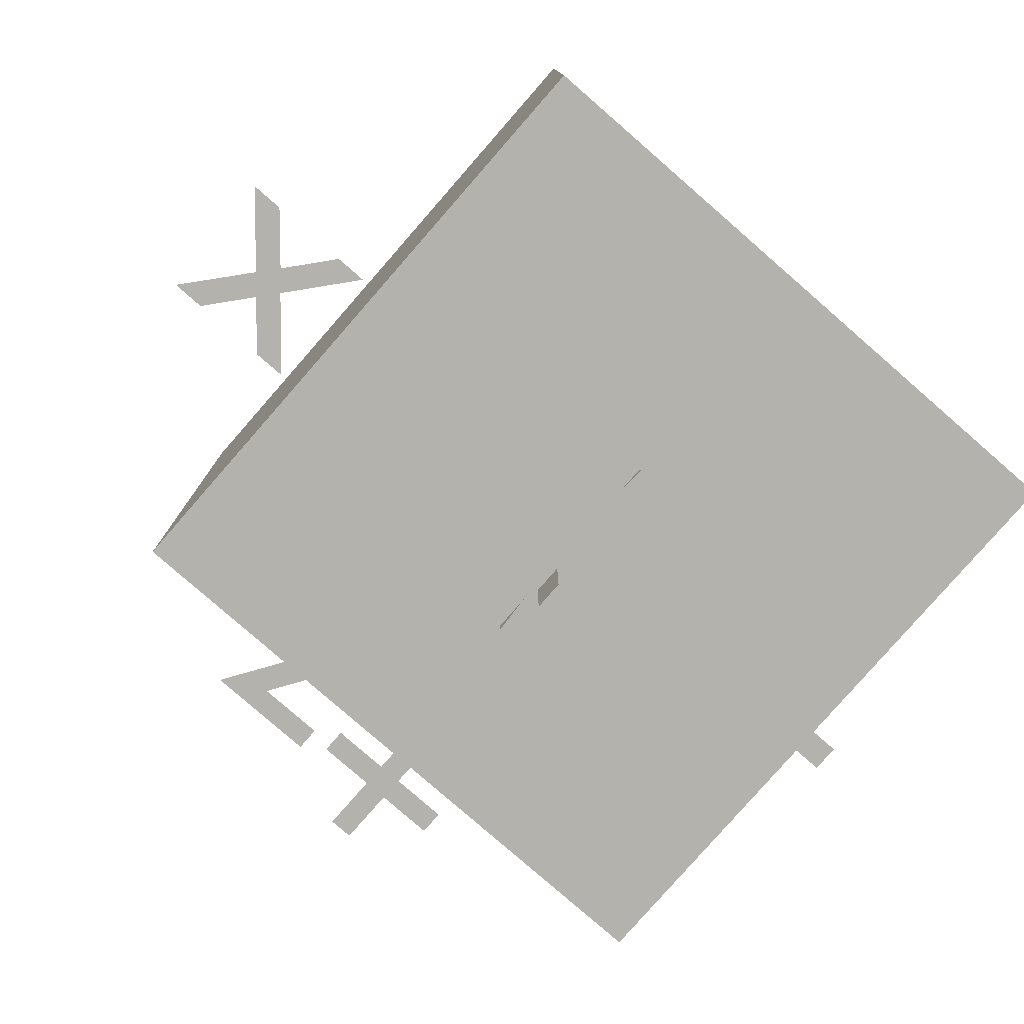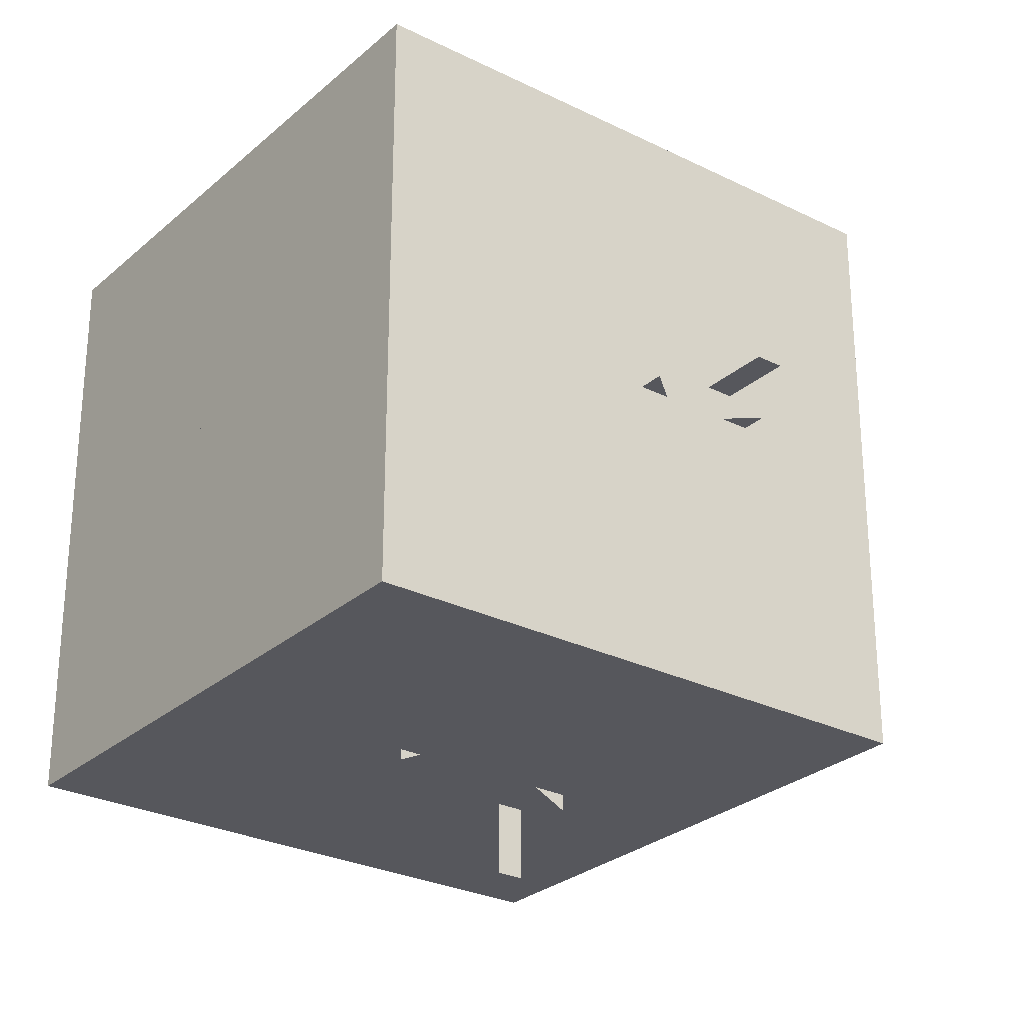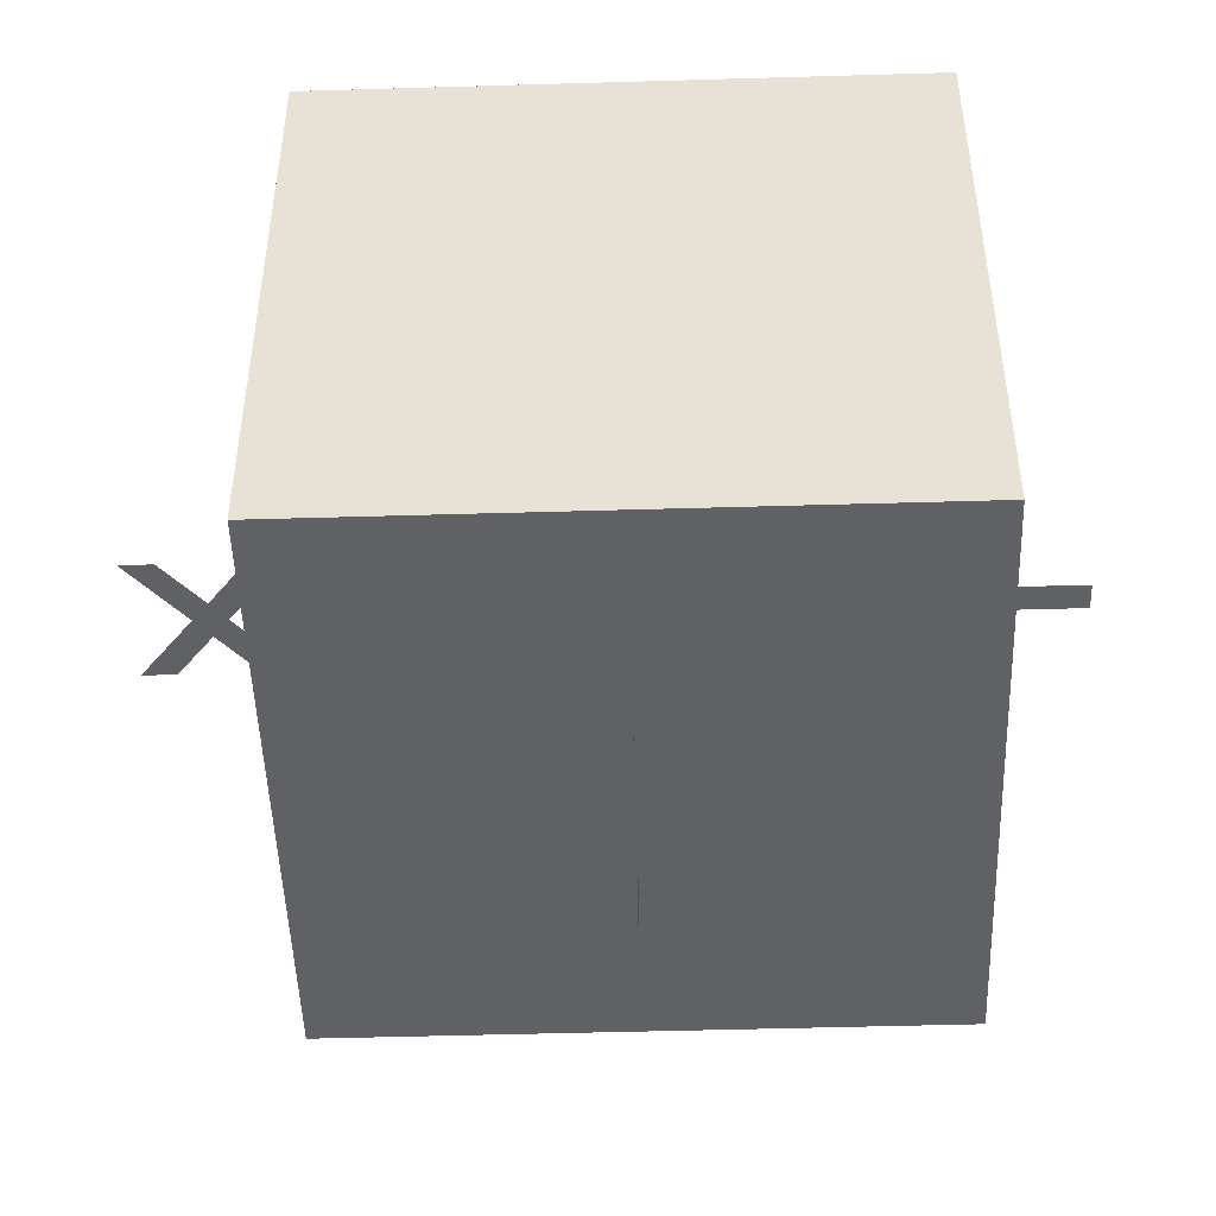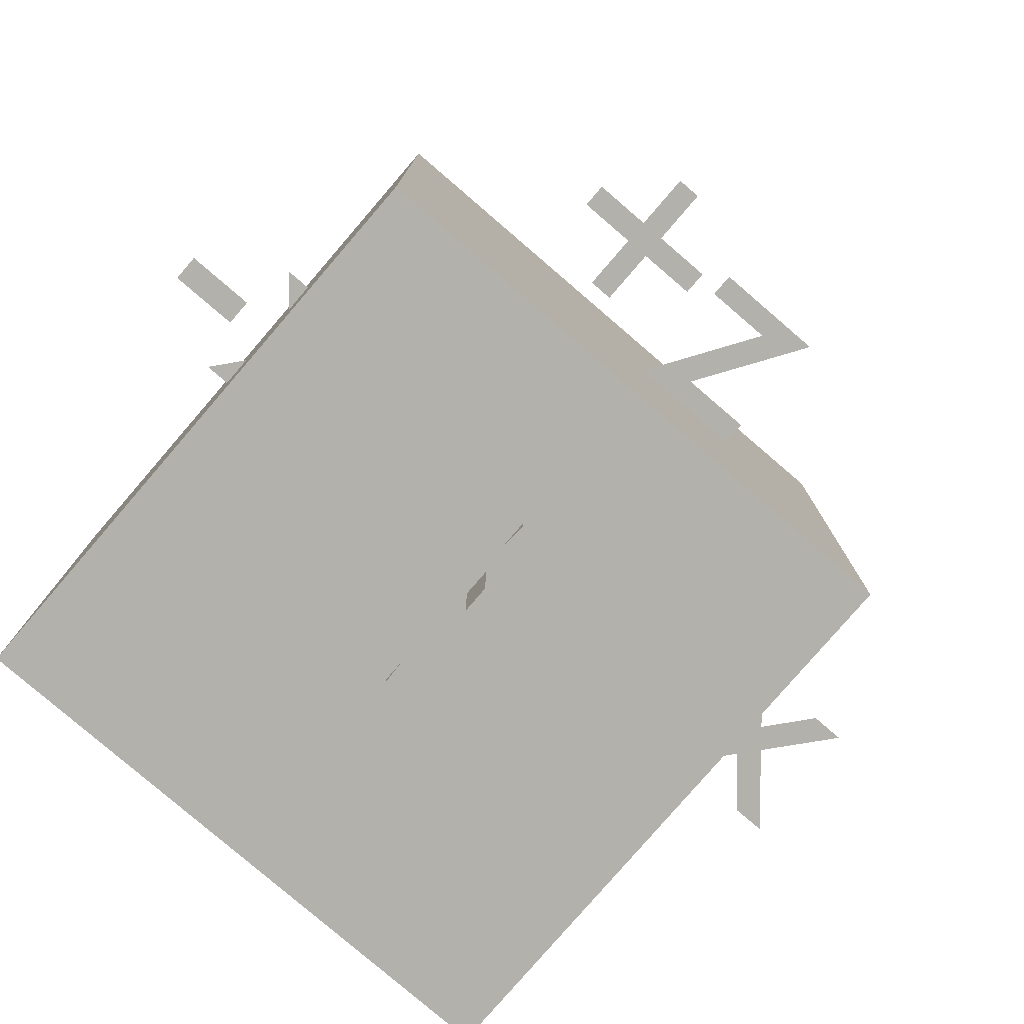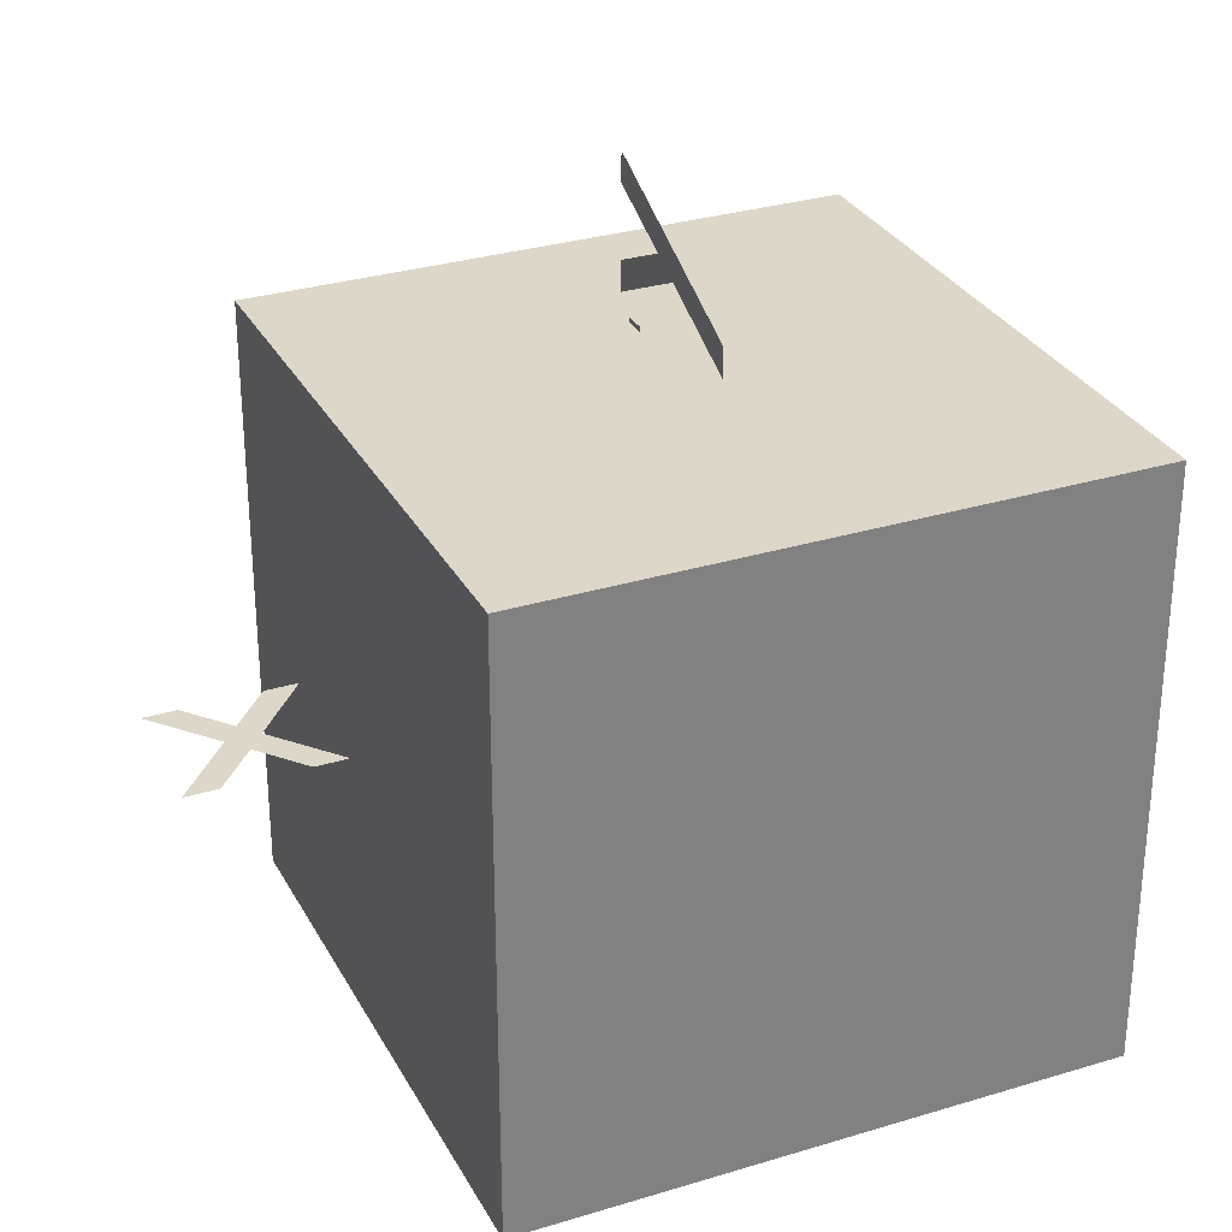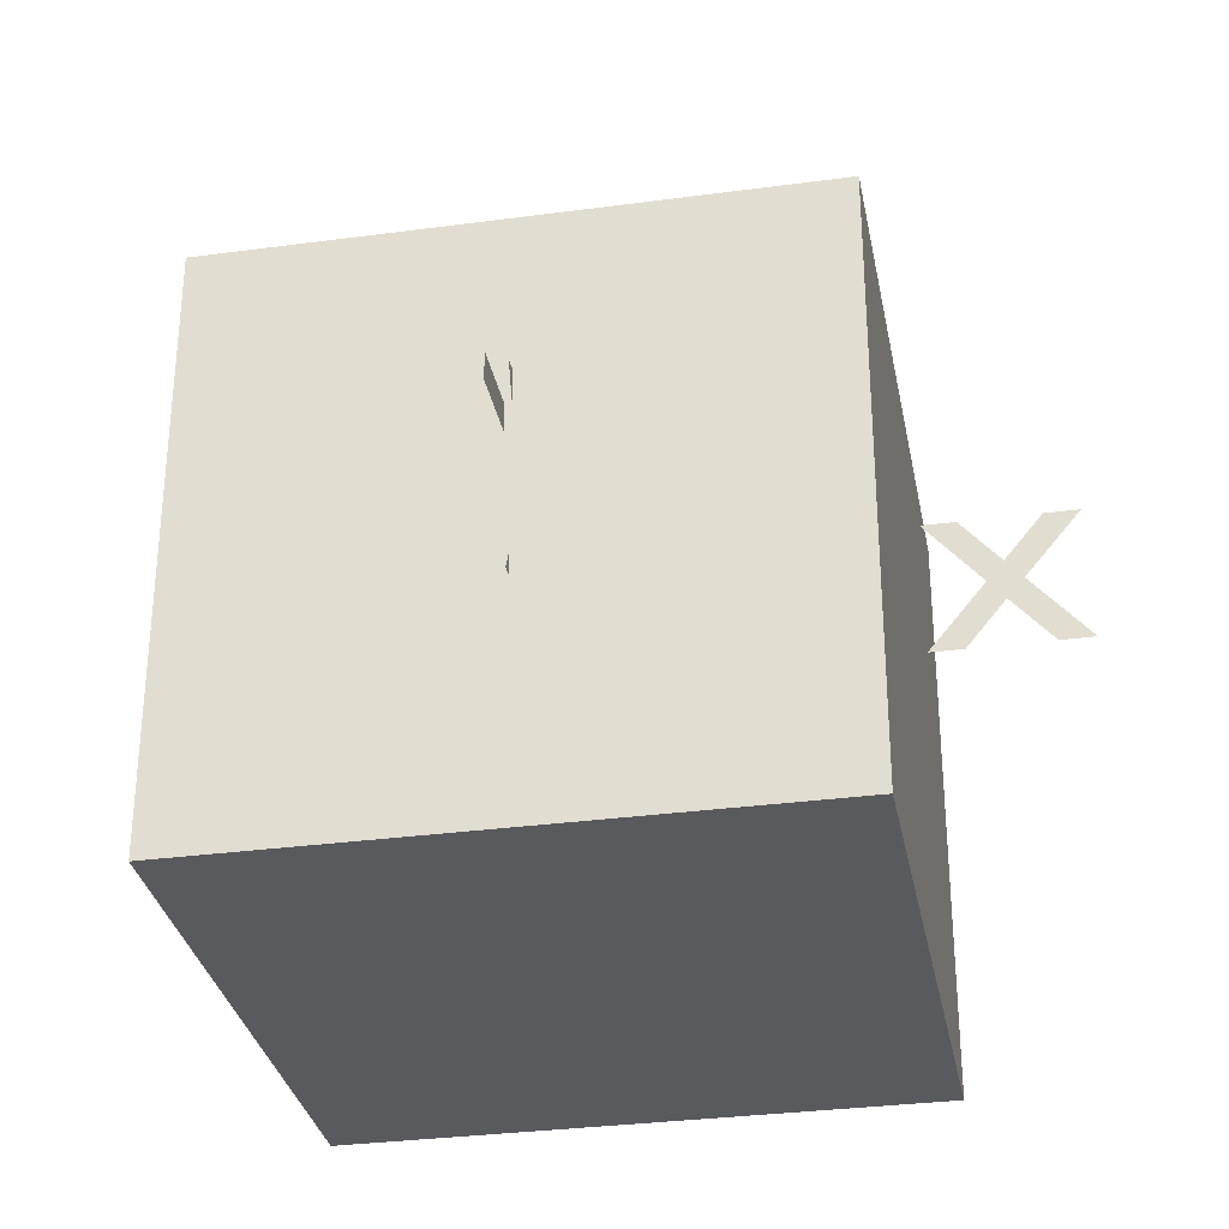
<metadata>
{"format":"obj","ext":"obj","renderer":"f3d","projection":"perspective","resolution":1024,"background":"white","views":[{"elev":-79.6,"azim":138.9,"up":"+Y"},{"elev":-27.6,"azim":-127.3,"up":"+Y"},{"elev":-48.3,"azim":-178.1,"up":"+Y"},{"elev":-79.1,"azim":-40.7,"up":"+Y"},{"elev":30.3,"azim":156.1,"up":"+Y"},{"elev":-31.8,"azim":10.7,"up":"+Z"}]}
</metadata>
<code>
o Cube
v -1 1 1
v -1 1 -1
v 1 1 1
v 1 1 -1
v -1 -1 1
v -1 -1 -1
v 1 -1 1
v 1 -1 -1
f 1 7 5
f 4 7 3
f 8 5 7
f 2 8 4
f 2 3 1
f 6 1 5
f 2 1 6
f 4 3 2
f 8 7 4
f 6 5 8
f 3 7 1
f 6 8 2
o Cube.001
v -0.09058 -0.09058 -0.09058
v -0.09058 -0.09058 0.09058
v -0.09058 0.09058 -0.09058
v -0.09058 0.09058 0.09058
v 0.09058 -0.09058 -0.09058
v 0.09058 -0.09058 0.09058
v 0.09058 0.09058 -0.09058
v 0.09058 0.09058 0.09058
v 0.4875 -0 1.449
v 0.1045 -0 1.449
v 0.1045 -0 1.369
v 0.3325 -0 1.369
v 0.0945 -0 1
v 0.4885 -0 1
v 0.4885 -0 1.08
v 0.2485 -0 1.08
v -0.2495 -0 1.589
v -0.2495 -0 1.394
v -0.4445 0 1.394
v -0.4445 0 1.312
v -0.2495 -0 1.312
v -0.2495 0 1.117
v -0.1675 0 1.117
v -0.1675 -0 1.312
v 0.0275 -0 1.312
v 0.0275 -0 1.394
v -0.1675 -0 1.394
v -0.1675 -0 1.589
v 0.357 -0 -0.551
v -0.026 -0 -0.551
v -0.026 -0 -0.631
v 0.202 -0 -0.631
v -0.036 0 -1
v 0.358 -0 -1
v 0.358 -0 -0.92
v 0.118 -0 -0.92
v -0.087 -0 -0.733
v -0.33 0 -0.733
v -0.33 0 -0.826
v -0.087 -0 -0.826
v 1.529 -0 0.449
v 1.415 -0 0.449
v 1.287 -0 0.295
v 1.154 -0 0.449
v 1.042 -0 0.449
v 1.231 -0 0.228
v 1.042 -0 0
v 1.154 -0 0
v 1.287 -0 0.161
v 1.428 -0 0
v 1.542 -0 0
v 1.344 -0 0.228
v 0.709 -0 0.589
v 0.709 -0 0.394
v 0.514 -0 0.394
v 0.514 -0 0.312
v 0.709 -0 0.312
v 0.709 -0 0.117
v 0.791 -0 0.117
v 0.791 -0 0.312
v 0.986 -0 0.312
v 0.986 -0 0.394
v 0.791 -0 0.394
v 0.791 -0 0.589
v -0.6015 0 0.449
v -0.7155 0 0.449
v -0.8435 0 0.295
v -0.9765 0 0.449
v -1.089 0 0.449
v -0.8995 0 0.228
v -1.089 0 0
v -0.9765 0 0
v -0.8435 0 0.161
v -0.7025 0 0
v -0.5885 0 0
v -0.7865 0 0.228
v -1.129 0 0.267
v -1.371 0 0.267
v -1.371 0 0.174
v -1.129 0 0.174
v 0 1.511 0.449
v 0 1.411 0.449
v 0 1.295 0.196
v 0 1.174 0.449
v 0 1.073 0.449
v 0 1.247 0.096
v 0 1.094 -0.23
v 0 1.193 -0.23
v 0 0.74 0.589
v 0 0.74 0.394
v 0 0.545 0.394
v 0 0.545 0.312
v 0 0.74 0.312
v 0 0.74 0.117
v 0 0.822 0.117
v 0 0.822 0.312
v 0 1.017 0.312
v 0 1.017 0.394
v 0 0.822 0.394
v 0 0.822 0.589
v -0 -0.6195 0.449
v -0 -0.7195 0.449
v -0 -0.8355 0.196
v -0 -0.9565 0.449
v -0 -1.058 0.449
v -0 -0.8835 0.096
v -0 -1.036 -0.23
v -0 -0.9375 -0.23
v -0 -1.097 0.267
v -0 -1.341 0.267
v -0 -1.341 0.174
v -0 -1.097 0.174
v 0.05 -1 -0.05
v 0.05 -1 0.05
v -0.05 -1 -0.05
v -0.05 -1 0.05
v 0.05 1 -0.05
v 0.05 1 0.05
v -0.05 1 -0.05
v -0.05 1 0.05
v 1 0.05 -0.05
v 1 0.05 0.05
v 1 -0.05 -0.05
v 1 -0.05 0.05
v -1 0.05 -0.05
v -1 0.05 0.05
v -1 -0.05 -0.05
v -1 -0.05 0.05
v -0.05 0.05 -1
v 0.05 0.05 -1
v -0.05 -0.05 -1
v 0.05 -0.05 -1
v -0.05 0.05 1
v 0.05 0.05 1
v -0.05 -0.05 1
v 0.05 -0.05 1
f 10 11 9
f 12 15 11
f 16 13 15
f 14 9 13
f 15 9 11
f 12 14 16
f 19 17 18
f 19 20 17
f 20 24 17
f 21 24 20
f 21 23 24
f 21 22 23
f 26 36 25
f 26 35 36
f 28 26 27
f 28 35 26
f 28 34 35
f 28 33 34
f 29 33 28
f 30 32 29
f 32 33 29
f 30 31 32
f 39 37 38
f 39 40 37
f 40 44 37
f 41 44 40
f 41 43 44
f 41 42 43
f 47 45 46
f 47 48 45
f 54 52 53
f 54 51 52
f 51 49 50
f 51 60 49
f 54 60 51
f 55 60 54
f 55 57 60
f 57 59 60
f 55 56 57
f 58 59 57
f 62 72 61
f 62 71 72
f 64 62 63
f 64 71 62
f 64 70 71
f 64 69 70
f 65 69 64
f 66 68 65
f 68 69 65
f 66 67 68
f 78 76 77
f 78 75 76
f 75 73 74
f 75 84 73
f 78 84 75
f 79 84 78
f 79 81 84
f 81 83 84
f 79 80 81
f 82 83 81
f 87 85 86
f 87 88 85
f 94 92 93
f 94 91 92
f 91 89 90
f 91 96 89
f 94 96 91
f 95 96 94
f 98 108 97
f 98 107 108
f 100 98 99
f 100 107 98
f 100 106 107
f 100 105 106
f 101 105 100
f 102 104 101
f 104 105 101
f 102 103 104
f 114 112 113
f 114 111 112
f 111 109 110
f 111 116 109
f 114 116 111
f 115 116 114
f 119 117 118
f 119 120 117
f 122 123 121
f 124 127 123
f 128 125 127
f 126 121 125
f 127 121 123
f 124 126 128
f 130 131 129
f 132 135 131
f 136 133 135
f 134 129 133
f 135 129 131
f 132 134 136
f 138 139 137
f 140 143 139
f 144 141 143
f 142 137 141
f 143 137 139
f 140 142 144
f 10 12 11
f 12 16 15
f 16 14 13
f 14 10 9
f 15 13 9
f 12 10 14
f 122 124 123
f 124 128 127
f 128 126 125
f 126 122 121
f 127 125 121
f 124 122 126
f 130 132 131
f 132 136 135
f 136 134 133
f 134 130 129
f 135 133 129
f 132 130 134
f 138 140 139
f 140 144 143
f 144 142 141
f 142 138 137
f 143 141 137
f 140 138 142

</code>
